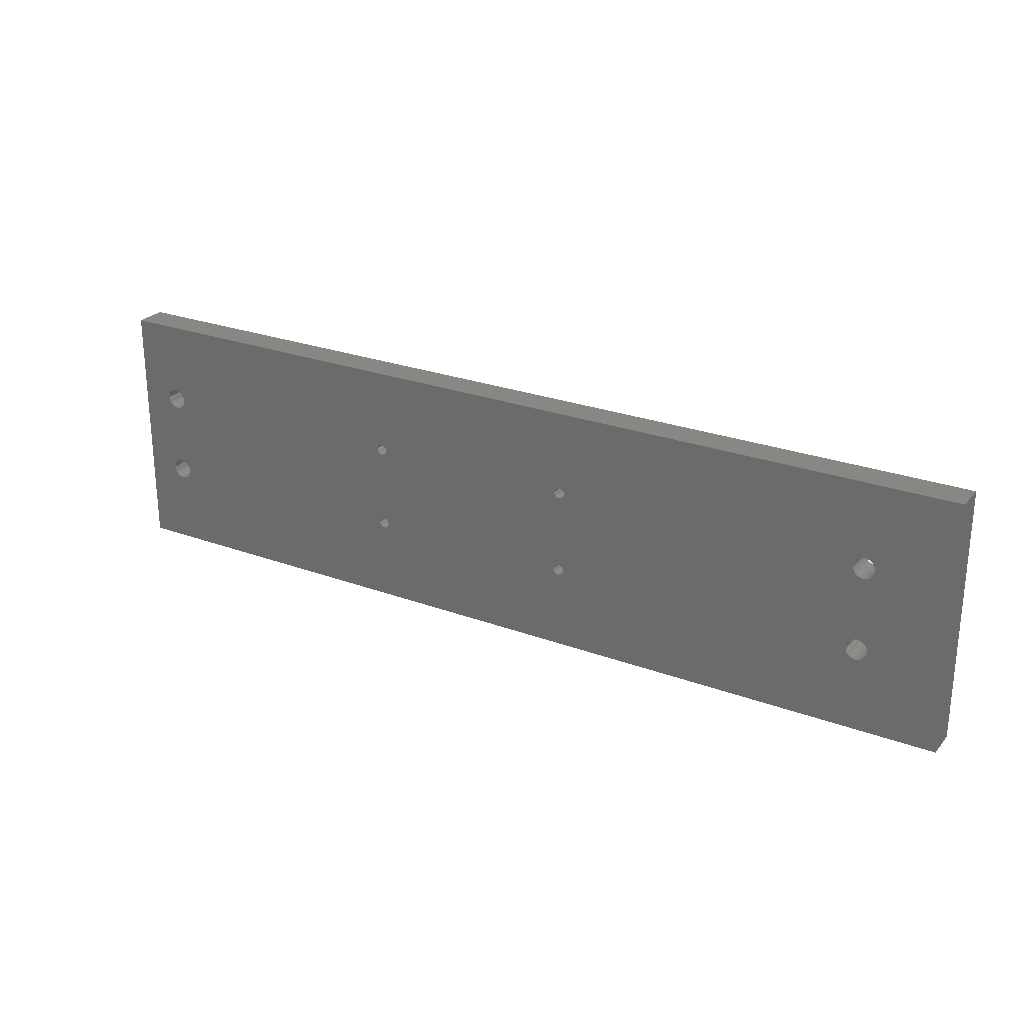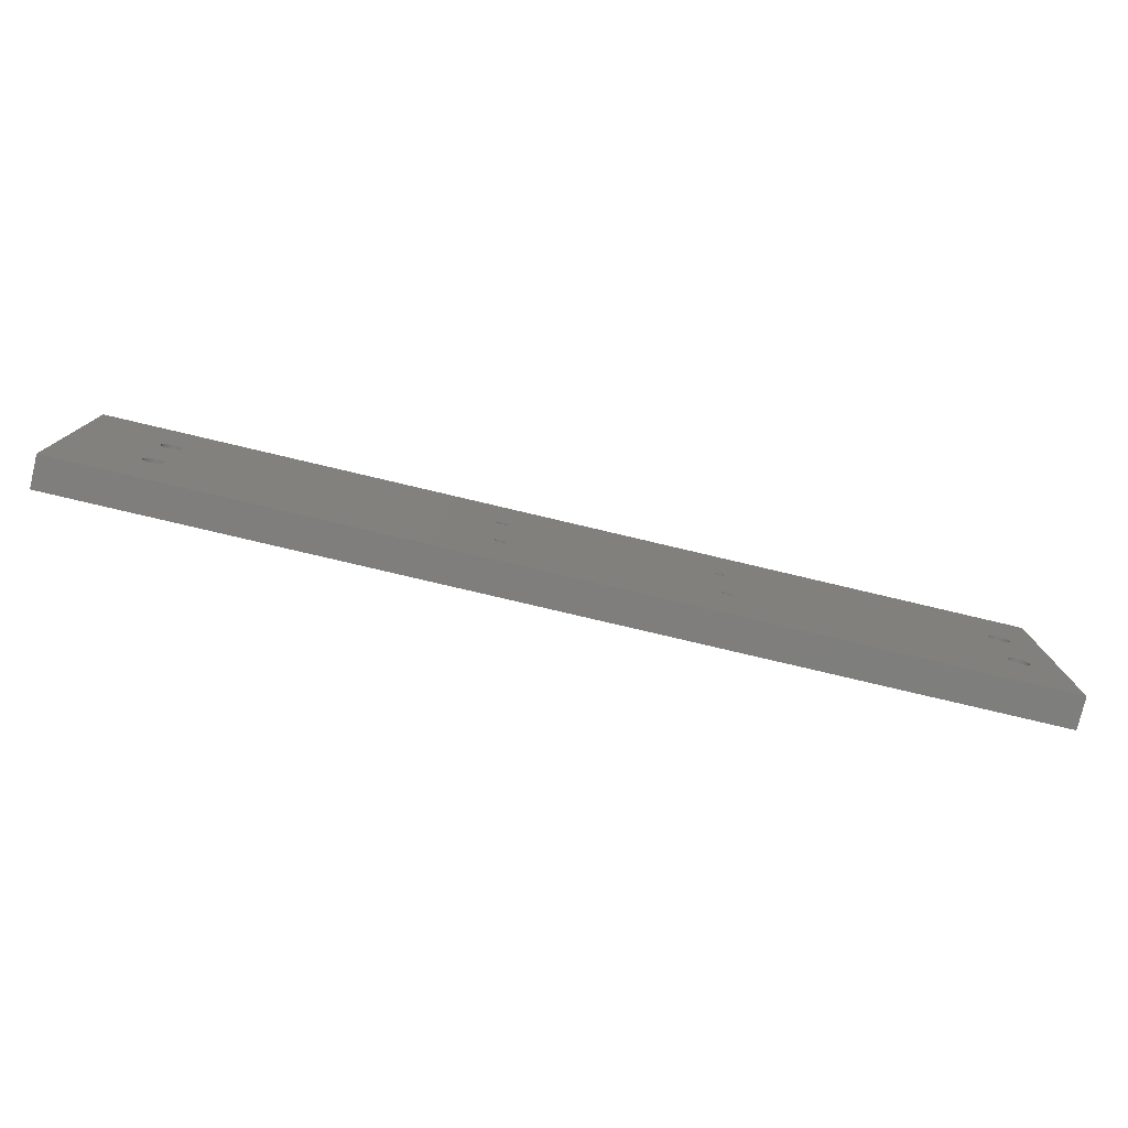
<metadata>
{"format":"stl","ext":"stl","renderer":"f3d","projection":"perspective","resolution":1024,"background":"white","views":[{"elev":25.5,"azim":30.7,"up":"+Y"},{"elev":-78.2,"azim":166.7,"up":"+Y"}]}
</metadata>
<code>
# stl→obj: 344 verts, 716 faces
v -5.621 0.5325 -0.1875
v -6 -1.5 -0.1875
v -6 1.5 -0.1875
v -6 1.5 0.1875
v -5.5 0.625 -0.1875
v 5 1.5 -0.1875
v 5 1.5 0.1875
v -5.608 0.5625 -0.1875
v -5.588 0.5884 -0.1875
v -5.563 0.6082 -0.1875
v -5.532 0.6207 -0.1875
v 4 -0.625 -0.1875
v 5 -1.5 -0.1875
v -6 -1.5 0.1875
v -5.625 0.5 -0.1875
v -5.625 -0.5 -0.1875
v -5.412 -0.5884 -0.1875
v -5.392 -0.5625 -0.1875
v -2.315 0.5 -0.1875
v -5.437 -0.6082 -0.1875
v -5.468 -0.6207 -0.1875
v -5.5 -0.625 -0.1875
v -5.532 -0.6207 -0.1875
v -5.563 -0.6082 -0.1875
v -5.588 -0.5884 -0.1875
v -5.608 -0.5625 -0.1875
v -5.621 -0.5325 -0.1875
v 3.968 -0.6207 -0.1875
v 3.937 -0.6082 -0.1875
v 3.912 -0.5884 -0.1875
v 3.892 -0.5625 -0.1875
v 3.879 -0.5325 -0.1875
v 3.875 -0.5 -0.1875
v 0.2613 -0.564 -0.1875
v -2.315 -0.5 -0.1875
v -2.261 -0.564 -0.1875
v -2.239 -0.564 -0.1875
v 0.185 -0.5 -0.1875
v -2.283 -0.5563 -0.1875
v -2.3 -0.5418 -0.1875
v -2.311 -0.5222 -0.1875
v 0.2387 -0.564 -0.1875
v 0.2175 -0.5563 -0.1875
v 0.2002 -0.5418 -0.1875
v 0.1889 -0.5222 -0.1875
v 4.108 -0.5625 -0.1875
v 5 -1.5 0.1875
v 4.088 -0.5884 -0.1875
v 4.063 -0.6082 -0.1875
v 4.032 -0.6207 -0.1875
v -5.379 0.5325 -0.1875
v -5.375 0.5 -0.1875
v -2.261 0.564 -0.1875
v -5.468 0.6207 -0.1875
v -5.437 0.6082 -0.1875
v -5.412 0.5884 -0.1875
v -5.392 0.5625 -0.1875
v 4.121 0.5325 -0.1875
v 4.125 0.5 -0.1875
v 4.125 -0.5 -0.1875
v 3.937 0.6082 -0.1875
v 3.912 0.5884 -0.1875
v 0.315 -0.5 -0.1875
v 3.968 0.6207 -0.1875
v 4 0.625 -0.1875
v 4.032 0.6207 -0.1875
v 4.063 0.6082 -0.1875
v 4.088 0.5884 -0.1875
v 4.108 0.5625 -0.1875
v 4.121 -0.5325 -0.1875
v -2.189 0.5222 -0.1875
v -2.185 0.5 -0.1875
v 0.2387 0.564 -0.1875
v -2.239 0.564 -0.1875
v -2.217 0.5563 -0.1875
v -2.2 0.5418 -0.1875
v 0.315 0.5 -0.1875
v 0.3111 0.5222 -0.1875
v 0.2613 0.564 -0.1875
v 0.2825 0.5563 -0.1875
v 0.2998 0.5418 -0.1875
v -5.379 -0.4675 -0.1875
v -5.379 0.4675 -0.1875
v -5.375 0.5 0.1875
v -5.379 0.5325 0.1875
v -5.375 -0.5 -0.1875
v -5.392 -0.4375 -0.1875
v -5.392 0.4375 -0.1875
v -5.379 0.4675 0.1875
v -5.412 -0.4116 -0.1875
v -5.412 0.4116 -0.1875
v -5.392 0.4375 0.1875
v -5.437 -0.3918 -0.1875
v -5.437 0.3918 -0.1875
v -5.412 0.4116 0.1875
v -5.468 -0.3793 -0.1875
v -5.468 0.3793 -0.1875
v -5.437 0.3918 0.1875
v -5.5 -0.375 -0.1875
v -5.5 0.375 -0.1875
v -5.468 0.3793 0.1875
v -5.532 -0.3793 -0.1875
v -5.532 0.3793 -0.1875
v -5.5 0.375 0.1875
v -5.563 -0.3918 -0.1875
v -5.563 0.3918 -0.1875
v -5.532 0.3793 0.1875
v -5.588 -0.4116 -0.1875
v -5.588 0.4116 -0.1875
v -5.563 0.3918 0.1875
v -5.608 -0.4375 -0.1875
v -5.608 0.4375 -0.1875
v -5.588 0.4116 0.1875
v -5.621 -0.4675 -0.1875
v -5.621 0.4675 -0.1875
v -5.608 0.4375 0.1875
v -5.621 0.4675 0.1875
v -5.625 0.5 0.1875
v -5.621 0.5325 0.1875
v -5.608 0.5625 0.1875
v -5.588 0.5884 0.1875
v -5.563 0.6082 0.1875
v -5.532 0.6207 0.1875
v -5.5 0.625 0.1875
v -5.468 0.6207 0.1875
v -5.437 0.6082 0.1875
v -5.412 0.5884 0.1875
v -5.392 0.5625 0.1875
v -5.379 -0.5325 -0.1875
v -5.375 -0.5 0.1875
v -5.379 -0.4675 0.1875
v -2.311 0.5222 -0.1875
v -2.3 0.5418 -0.1875
v -2.283 0.5563 -0.1875
v -5.379 -0.5325 0.1875
v -5.392 -0.5625 0.1875
v -5.412 -0.5884 0.1875
v -5.437 -0.6082 0.1875
v -5.468 -0.6207 0.1875
v -5.5 -0.625 0.1875
v -5.532 -0.6207 0.1875
v -5.563 -0.6082 0.1875
v -5.588 -0.5884 0.1875
v -5.608 -0.5625 0.1875
v -5.621 -0.5325 0.1875
v -5.625 -0.5 0.1875
v -5.621 -0.4675 0.1875
v -5.608 -0.4375 0.1875
v -5.588 -0.4116 0.1875
v -5.563 -0.3918 0.1875
v -5.532 -0.3793 0.1875
v -5.5 -0.375 0.1875
v -5.468 -0.3793 0.1875
v -5.437 -0.3918 0.1875
v -5.412 -0.4116 0.1875
v -5.392 -0.4375 0.1875
v 4.121 -0.4675 -0.1875
v 4.121 0.4675 -0.1875
v 4.125 0.5 0.1875
v 4.121 0.5325 0.1875
v 4.108 -0.4375 -0.1875
v 4.108 0.4375 -0.1875
v 4.121 0.4675 0.1875
v 4.088 -0.4116 -0.1875
v 4.088 0.4116 -0.1875
v 4.108 0.4375 0.1875
v 4.063 -0.3918 -0.1875
v 4.063 0.3918 -0.1875
v 4.088 0.4116 0.1875
v 4.032 -0.3793 -0.1875
v 4.032 0.3793 -0.1875
v 4.063 0.3918 0.1875
v 4 -0.375 -0.1875
v 4 0.375 -0.1875
v 4.032 0.3793 0.1875
v 3.968 -0.3793 -0.1875
v 3.968 0.3793 -0.1875
v 4 0.375 0.1875
v 3.937 -0.3918 -0.1875
v 3.937 0.3918 -0.1875
v 3.968 0.3793 0.1875
v 3.912 -0.4116 -0.1875
v 3.912 0.4116 -0.1875
v 3.937 0.3918 0.1875
v 3.892 -0.4375 -0.1875
v 3.892 0.4375 -0.1875
v 3.912 0.4116 0.1875
v 3.879 -0.4675 -0.1875
v 3.879 0.4675 -0.1875
v 3.892 0.4375 0.1875
v 3.875 0.5 -0.1875
v 3.879 0.4675 0.1875
v 3.879 0.5325 -0.1875
v 3.875 0.5 0.1875
v 0.3111 -0.5222 -0.1875
v 0.2998 -0.5418 -0.1875
v 0.2825 -0.5563 -0.1875
v 3.892 0.5625 -0.1875
v 3.879 0.5325 0.1875
v 3.892 0.5625 0.1875
v 3.912 0.5884 0.1875
v 3.937 0.6082 0.1875
v 3.968 0.6207 0.1875
v 4 0.625 0.1875
v 4.032 0.6207 0.1875
v 4.063 0.6082 0.1875
v 4.088 0.5884 0.1875
v 4.108 0.5625 0.1875
v 4.125 -0.5 0.1875
v 4.121 -0.4675 0.1875
v 4.121 -0.5325 0.1875
v 4.108 -0.5625 0.1875
v 4.088 -0.5884 0.1875
v 4.063 -0.6082 0.1875
v 4.032 -0.6207 0.1875
v 4 -0.625 0.1875
v 3.968 -0.6207 0.1875
v 3.937 -0.6082 0.1875
v 3.912 -0.5884 0.1875
v 3.892 -0.5625 0.1875
v 3.879 -0.5325 0.1875
v 3.875 -0.5 0.1875
v 3.879 -0.4675 0.1875
v 3.892 -0.4375 0.1875
v 3.912 -0.4116 0.1875
v 3.937 -0.3918 0.1875
v 3.968 -0.3793 0.1875
v 4 -0.375 0.1875
v 4.032 -0.3793 0.1875
v 4.063 -0.3918 0.1875
v 4.088 -0.4116 0.1875
v 4.108 -0.4375 0.1875
v -2.189 -0.4778 -0.1875
v -2.189 0.4778 -0.1875
v -2.185 0.5 0.1875
v -2.189 0.5222 0.1875
v -2.185 -0.5 -0.1875
v 0.2175 0.5563 -0.1875
v -2.2 -0.4582 -0.1875
v -2.2 0.4582 -0.1875
v -2.189 0.4778 0.1875
v -2.217 -0.4437 -0.1875
v -2.217 0.4437 -0.1875
v -2.2 0.4582 0.1875
v -2.239 -0.436 -0.1875
v -2.239 0.436 -0.1875
v -2.217 0.4437 0.1875
v -2.261 -0.436 -0.1875
v -2.261 0.436 -0.1875
v -2.239 0.436 0.1875
v -2.283 -0.4437 -0.1875
v -2.283 0.4437 -0.1875
v -2.261 0.436 0.1875
v -2.3 -0.4582 -0.1875
v -2.3 0.4582 -0.1875
v -2.283 0.4437 0.1875
v -2.311 -0.4778 -0.1875
v -2.311 0.4778 -0.1875
v -2.3 0.4582 0.1875
v -2.311 0.4778 0.1875
v -2.315 0.5 0.1875
v -2.311 0.5222 0.1875
v -2.3 0.5418 0.1875
v -2.283 0.5563 0.1875
v -2.261 0.564 0.1875
v -2.239 0.564 0.1875
v -2.217 0.5563 0.1875
v -2.2 0.5418 0.1875
v 0.185 0.5 -0.1875
v -2.189 -0.5222 -0.1875
v -2.185 -0.5 0.1875
v -2.189 -0.4778 0.1875
v 0.1889 0.5222 -0.1875
v 0.2002 0.5418 -0.1875
v -2.2 -0.5418 -0.1875
v -2.189 -0.5222 0.1875
v -2.217 -0.5563 -0.1875
v -2.2 -0.5418 0.1875
v -2.217 -0.5563 0.1875
v -2.239 -0.564 0.1875
v -2.261 -0.564 0.1875
v -2.283 -0.5563 0.1875
v -2.3 -0.5418 0.1875
v -2.311 -0.5222 0.1875
v -2.315 -0.5 0.1875
v -2.311 -0.4778 0.1875
v -2.3 -0.4582 0.1875
v -2.283 -0.4437 0.1875
v -2.261 -0.436 0.1875
v -2.239 -0.436 0.1875
v -2.217 -0.4437 0.1875
v -2.2 -0.4582 0.1875
v 0.315 -0.5 0.1875
v 0.3111 -0.4778 -0.1875
v 0.3111 -0.4778 0.1875
v 0.3111 -0.5222 0.1875
v 0.2998 -0.5418 0.1875
v 0.2825 -0.5563 0.1875
v 0.2613 -0.564 0.1875
v 0.2387 -0.564 0.1875
v 0.2175 -0.5563 0.1875
v 0.2002 -0.5418 0.1875
v 0.1889 -0.5222 0.1875
v 0.1889 0.4778 -0.1875
v 0.1889 -0.4778 -0.1875
v 0.185 -0.5 0.1875
v 0.2002 0.4582 -0.1875
v 0.2002 -0.4582 -0.1875
v 0.1889 -0.4778 0.1875
v 0.2175 0.4437 -0.1875
v 0.2175 -0.4437 -0.1875
v 0.2002 -0.4582 0.1875
v 0.2387 0.436 -0.1875
v 0.2387 -0.436 -0.1875
v 0.2175 -0.4437 0.1875
v 0.2613 0.436 -0.1875
v 0.2613 -0.436 -0.1875
v 0.2387 -0.436 0.1875
v 0.2825 0.4437 -0.1875
v 0.2825 -0.4437 -0.1875
v 0.2613 -0.436 0.1875
v 0.2998 0.4582 -0.1875
v 0.2998 -0.4582 -0.1875
v 0.2825 -0.4437 0.1875
v 0.3111 0.4778 -0.1875
v 0.2998 -0.4582 0.1875
v 0.315 0.5 0.1875
v 0.3111 0.5222 0.1875
v 0.3111 0.4778 0.1875
v 0.2998 0.4582 0.1875
v 0.2825 0.4437 0.1875
v 0.2613 0.436 0.1875
v 0.2387 0.436 0.1875
v 0.2175 0.4437 0.1875
v 0.2002 0.4582 0.1875
v 0.1889 0.4778 0.1875
v 0.185 0.5 0.1875
v 0.1889 0.5222 0.1875
v 0.2002 0.5418 0.1875
v 0.2175 0.5563 0.1875
v 0.2387 0.564 0.1875
v 0.2613 0.564 0.1875
v 0.2825 0.5563 0.1875
v 0.2998 0.5418 0.1875
f 1 2 3
f 4 3 2
f 5 3 6
f 7 6 3
f 8 1 3
f 9 8 3
f 10 9 3
f 11 10 3
f 5 11 3
f 7 3 4
f 12 13 2
f 14 2 13
f 1 15 2
f 16 2 15
f 17 18 2
f 19 2 18
f 20 17 2
f 21 20 2
f 22 21 2
f 23 22 2
f 24 23 2
f 25 24 2
f 26 25 2
f 27 26 2
f 16 27 2
f 28 12 2
f 29 28 2
f 30 29 2
f 31 30 2
f 32 31 2
f 33 32 2
f 34 33 2
f 35 2 19
f 36 37 2
f 38 2 37
f 39 36 2
f 40 39 2
f 41 40 2
f 35 41 2
f 42 34 2
f 43 42 2
f 44 43 2
f 45 44 2
f 38 45 2
f 14 4 2
f 46 6 13
f 47 13 6
f 48 46 13
f 49 48 13
f 50 49 13
f 12 50 13
f 14 13 47
f 51 6 52
f 53 52 6
f 54 5 6
f 55 54 6
f 56 55 6
f 57 56 6
f 51 57 6
f 58 6 59
f 60 59 6
f 61 62 6
f 63 6 62
f 64 61 6
f 65 64 6
f 66 65 6
f 67 66 6
f 68 67 6
f 69 68 6
f 58 69 6
f 70 60 6
f 46 70 6
f 71 6 72
f 73 72 6
f 74 53 6
f 75 74 6
f 76 75 6
f 71 76 6
f 77 6 63
f 78 6 77
f 79 73 6
f 80 79 6
f 81 80 6
f 78 81 6
f 47 6 7
f 82 83 52
f 84 52 83
f 85 51 52
f 82 52 86
f 53 86 52
f 85 52 84
f 87 88 83
f 89 83 88
f 82 87 83
f 89 84 83
f 90 91 88
f 92 88 91
f 87 90 88
f 89 88 92
f 93 94 91
f 95 91 94
f 90 93 91
f 92 91 95
f 96 97 94
f 98 94 97
f 93 96 94
f 95 94 98
f 99 100 97
f 101 97 100
f 96 99 97
f 98 97 101
f 102 103 100
f 104 100 103
f 99 102 100
f 101 100 104
f 105 106 103
f 107 103 106
f 102 105 103
f 104 103 107
f 108 109 106
f 110 106 109
f 105 108 106
f 107 106 110
f 111 112 109
f 113 109 112
f 108 111 109
f 110 109 113
f 114 115 112
f 116 112 115
f 111 114 112
f 113 112 116
f 16 15 115
f 117 115 15
f 114 16 115
f 116 115 117
f 118 15 1
f 117 15 118
f 119 1 8
f 118 1 119
f 120 8 9
f 119 8 120
f 121 9 10
f 120 9 121
f 122 10 11
f 121 10 122
f 123 11 5
f 122 11 123
f 124 5 54
f 123 5 124
f 125 54 55
f 124 54 125
f 126 55 56
f 125 55 126
f 127 56 57
f 126 56 127
f 128 57 51
f 127 57 128
f 128 51 85
f 19 129 86
f 130 86 129
f 131 82 86
f 132 19 86
f 133 132 86
f 134 133 86
f 53 134 86
f 131 86 130
f 19 18 129
f 135 129 18
f 135 130 129
f 136 18 17
f 135 18 136
f 137 17 20
f 136 17 137
f 138 20 21
f 137 20 138
f 139 21 22
f 138 21 139
f 140 22 23
f 139 22 140
f 141 23 24
f 140 23 141
f 142 24 25
f 141 24 142
f 143 25 26
f 142 25 143
f 144 26 27
f 143 26 144
f 145 27 16
f 144 27 145
f 146 16 114
f 145 16 146
f 147 114 111
f 146 114 147
f 148 111 108
f 147 111 148
f 149 108 105
f 148 108 149
f 150 105 102
f 149 105 150
f 151 102 99
f 150 102 151
f 152 99 96
f 151 99 152
f 153 96 93
f 152 96 153
f 154 93 90
f 153 93 154
f 155 90 87
f 154 90 155
f 156 87 82
f 155 87 156
f 156 82 131
f 157 158 59
f 159 59 158
f 160 58 59
f 157 59 60
f 160 59 159
f 161 162 158
f 163 158 162
f 157 161 158
f 163 159 158
f 164 165 162
f 166 162 165
f 161 164 162
f 163 162 166
f 167 168 165
f 169 165 168
f 164 167 165
f 166 165 169
f 170 171 168
f 172 168 171
f 167 170 168
f 169 168 172
f 173 174 171
f 175 171 174
f 170 173 171
f 172 171 175
f 176 177 174
f 178 174 177
f 173 176 174
f 175 174 178
f 179 180 177
f 181 177 180
f 176 179 177
f 178 177 181
f 182 183 180
f 184 180 183
f 179 182 180
f 181 180 184
f 185 186 183
f 187 183 186
f 182 185 183
f 184 183 187
f 188 189 186
f 190 186 189
f 185 188 186
f 187 186 190
f 33 191 189
f 192 189 191
f 188 33 189
f 190 189 192
f 63 193 191
f 194 191 193
f 34 191 33
f 195 63 191
f 196 195 191
f 197 196 191
f 34 197 191
f 192 191 194
f 63 198 193
f 199 193 198
f 194 193 199
f 63 62 198
f 200 198 62
f 199 198 200
f 201 62 61
f 200 62 201
f 202 61 64
f 201 61 202
f 203 64 65
f 202 64 203
f 204 65 66
f 203 65 204
f 205 66 67
f 204 66 205
f 206 67 68
f 205 67 206
f 207 68 69
f 206 68 207
f 208 69 58
f 207 69 208
f 208 58 160
f 209 60 70
f 210 157 60
f 210 60 209
f 211 70 46
f 211 209 70
f 212 46 48
f 211 46 212
f 213 48 49
f 212 48 213
f 214 49 50
f 213 49 214
f 215 50 12
f 214 50 215
f 216 12 28
f 215 12 216
f 217 28 29
f 216 28 217
f 218 29 30
f 217 29 218
f 219 30 31
f 218 30 219
f 220 31 32
f 219 31 220
f 221 32 33
f 220 32 221
f 222 33 188
f 221 33 222
f 223 188 185
f 222 188 223
f 224 185 182
f 223 185 224
f 225 182 179
f 224 182 225
f 226 179 176
f 225 179 226
f 227 176 173
f 226 176 227
f 228 173 170
f 227 173 228
f 229 170 167
f 228 170 229
f 230 167 164
f 229 167 230
f 231 164 161
f 230 164 231
f 232 161 157
f 231 161 232
f 232 157 210
f 233 234 72
f 235 72 234
f 236 71 72
f 233 72 237
f 238 237 72
f 73 238 72
f 236 72 235
f 239 240 234
f 241 234 240
f 233 239 234
f 241 235 234
f 242 243 240
f 244 240 243
f 239 242 240
f 241 240 244
f 245 246 243
f 247 243 246
f 242 245 243
f 244 243 247
f 248 249 246
f 250 246 249
f 245 248 246
f 247 246 250
f 251 252 249
f 253 249 252
f 248 251 249
f 250 249 253
f 254 255 252
f 256 252 255
f 251 254 252
f 253 252 256
f 257 258 255
f 259 255 258
f 254 257 255
f 256 255 259
f 35 19 258
f 260 258 19
f 257 35 258
f 259 258 260
f 261 19 132
f 260 19 261
f 262 132 133
f 261 132 262
f 263 133 134
f 262 133 263
f 264 134 53
f 263 134 264
f 265 53 74
f 264 53 265
f 266 74 75
f 265 74 266
f 267 75 76
f 266 75 267
f 268 76 71
f 267 76 268
f 268 71 236
f 269 270 237
f 271 237 270
f 272 233 237
f 273 269 237
f 274 273 237
f 238 274 237
f 272 237 271
f 269 275 270
f 276 270 275
f 276 271 270
f 269 277 275
f 278 275 277
f 276 275 278
f 38 37 277
f 279 277 37
f 269 38 277
f 278 277 279
f 280 37 36
f 279 37 280
f 281 36 39
f 280 36 281
f 282 39 40
f 281 39 282
f 283 40 41
f 282 40 283
f 284 41 35
f 283 41 284
f 285 35 257
f 284 35 285
f 286 257 254
f 285 257 286
f 287 254 251
f 286 254 287
f 288 251 248
f 287 251 288
f 289 248 245
f 288 248 289
f 290 245 242
f 289 245 290
f 291 242 239
f 290 242 291
f 292 239 233
f 291 239 292
f 292 233 272
f 293 63 195
f 77 63 294
f 295 294 63
f 295 63 293
f 296 195 196
f 296 293 195
f 297 196 197
f 296 196 297
f 298 197 34
f 297 197 298
f 299 34 42
f 298 34 299
f 300 42 43
f 299 42 300
f 301 43 44
f 300 43 301
f 302 44 45
f 301 44 302
f 303 45 38
f 302 45 303
f 304 305 38
f 306 38 305
f 269 304 38
f 303 38 306
f 307 308 305
f 309 305 308
f 304 307 305
f 306 305 309
f 310 311 308
f 312 308 311
f 307 310 308
f 309 308 312
f 313 314 311
f 315 311 314
f 310 313 311
f 312 311 315
f 316 317 314
f 318 314 317
f 313 316 314
f 315 314 318
f 319 320 317
f 321 317 320
f 316 319 317
f 318 317 321
f 322 323 320
f 324 320 323
f 319 322 320
f 321 320 324
f 325 294 323
f 326 323 294
f 322 325 323
f 324 323 326
f 325 77 294
f 326 294 295
f 327 77 325
f 328 78 77
f 328 77 327
f 329 325 322
f 329 327 325
f 330 322 319
f 329 322 330
f 331 319 316
f 330 319 331
f 332 316 313
f 331 316 332
f 333 313 310
f 332 313 333
f 334 310 307
f 333 310 334
f 335 307 304
f 334 307 335
f 336 304 269
f 335 304 336
f 337 269 273
f 336 269 337
f 338 273 274
f 337 273 338
f 339 274 238
f 338 274 339
f 340 238 73
f 339 238 340
f 341 73 79
f 340 73 341
f 342 79 80
f 341 79 342
f 343 80 81
f 342 80 343
f 344 81 78
f 343 81 344
f 344 78 328
f 204 7 4
f 145 4 14
f 127 128 4
f 285 4 128
f 126 127 4
f 125 126 4
f 124 125 4
f 123 124 4
f 122 123 4
f 121 122 4
f 120 121 4
f 119 120 4
f 118 119 4
f 146 118 4
f 145 146 4
f 203 204 4
f 202 203 4
f 201 202 4
f 200 201 4
f 199 200 4
f 194 199 4
f 342 194 4
f 265 266 4
f 337 4 266
f 264 265 4
f 263 264 4
f 262 263 4
f 261 262 4
f 285 261 4
f 341 342 4
f 340 341 4
f 339 340 4
f 338 339 4
f 337 338 4
f 208 47 7
f 207 208 7
f 206 207 7
f 205 206 7
f 204 205 7
f 140 14 47
f 135 47 130
f 281 130 47
f 139 140 47
f 138 139 47
f 137 138 47
f 136 137 47
f 135 136 47
f 160 159 47
f 209 47 159
f 208 160 47
f 211 47 209
f 218 219 47
f 327 47 219
f 217 218 47
f 216 217 47
f 215 216 47
f 214 215 47
f 213 214 47
f 212 213 47
f 211 212 47
f 276 47 271
f 300 271 47
f 280 281 47
f 279 280 47
f 278 279 47
f 276 278 47
f 296 47 293
f 327 293 47
f 299 300 47
f 298 299 47
f 297 298 47
f 296 297 47
f 144 145 14
f 143 144 14
f 142 143 14
f 141 142 14
f 140 141 14
f 285 85 84
f 130 84 89
f 281 84 130
f 284 285 84
f 283 284 84
f 282 283 84
f 281 282 84
f 285 128 85
f 147 117 118
f 146 147 118
f 148 116 117
f 147 148 117
f 149 113 116
f 148 149 116
f 150 110 113
f 149 150 113
f 151 107 110
f 150 151 110
f 152 104 107
f 151 152 107
f 153 101 104
f 152 153 104
f 154 98 101
f 153 154 101
f 155 95 98
f 154 155 98
f 156 92 95
f 155 156 95
f 131 89 92
f 156 131 92
f 131 130 89
f 209 159 163
f 223 192 194
f 222 223 194
f 342 222 194
f 224 190 192
f 223 224 192
f 225 187 190
f 224 225 190
f 226 184 187
f 225 226 187
f 227 181 184
f 226 227 184
f 228 178 181
f 227 228 181
f 229 175 178
f 228 229 178
f 230 172 175
f 229 230 175
f 231 169 172
f 230 231 172
f 232 166 169
f 231 232 169
f 210 163 166
f 232 210 166
f 210 209 163
f 327 221 222
f 328 327 222
f 344 328 222
f 343 344 222
f 342 343 222
f 327 220 221
f 327 219 220
f 306 236 235
f 271 235 241
f 301 235 271
f 303 306 235
f 302 303 235
f 301 302 235
f 306 268 236
f 306 267 268
f 337 266 267
f 337 267 306
f 286 260 261
f 285 286 261
f 287 259 260
f 286 287 260
f 288 256 259
f 287 288 259
f 289 253 256
f 288 289 256
f 290 250 253
f 289 290 253
f 291 247 250
f 290 291 250
f 292 244 247
f 291 292 247
f 272 241 244
f 292 272 244
f 272 271 241
f 300 301 271
f 329 295 293
f 329 293 327
f 330 326 295
f 329 330 295
f 331 324 326
f 330 331 326
f 332 321 324
f 331 332 324
f 333 318 321
f 332 333 321
f 334 315 318
f 333 334 318
f 335 312 315
f 334 335 315
f 336 309 312
f 335 336 312
f 337 306 309
f 336 337 309

</code>
